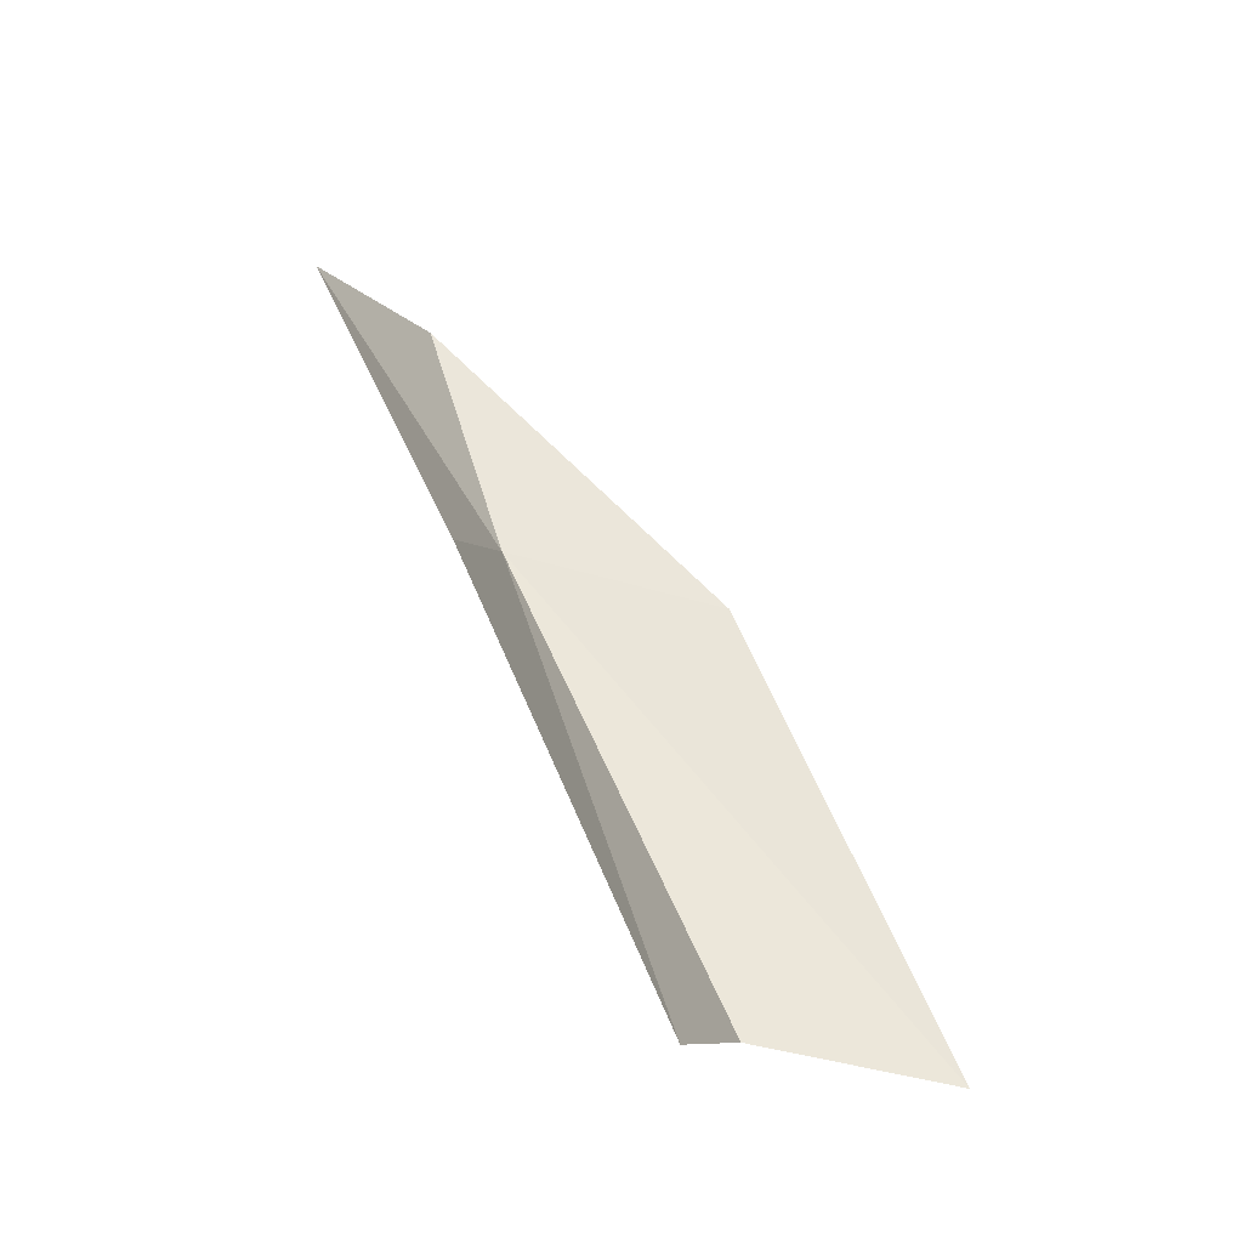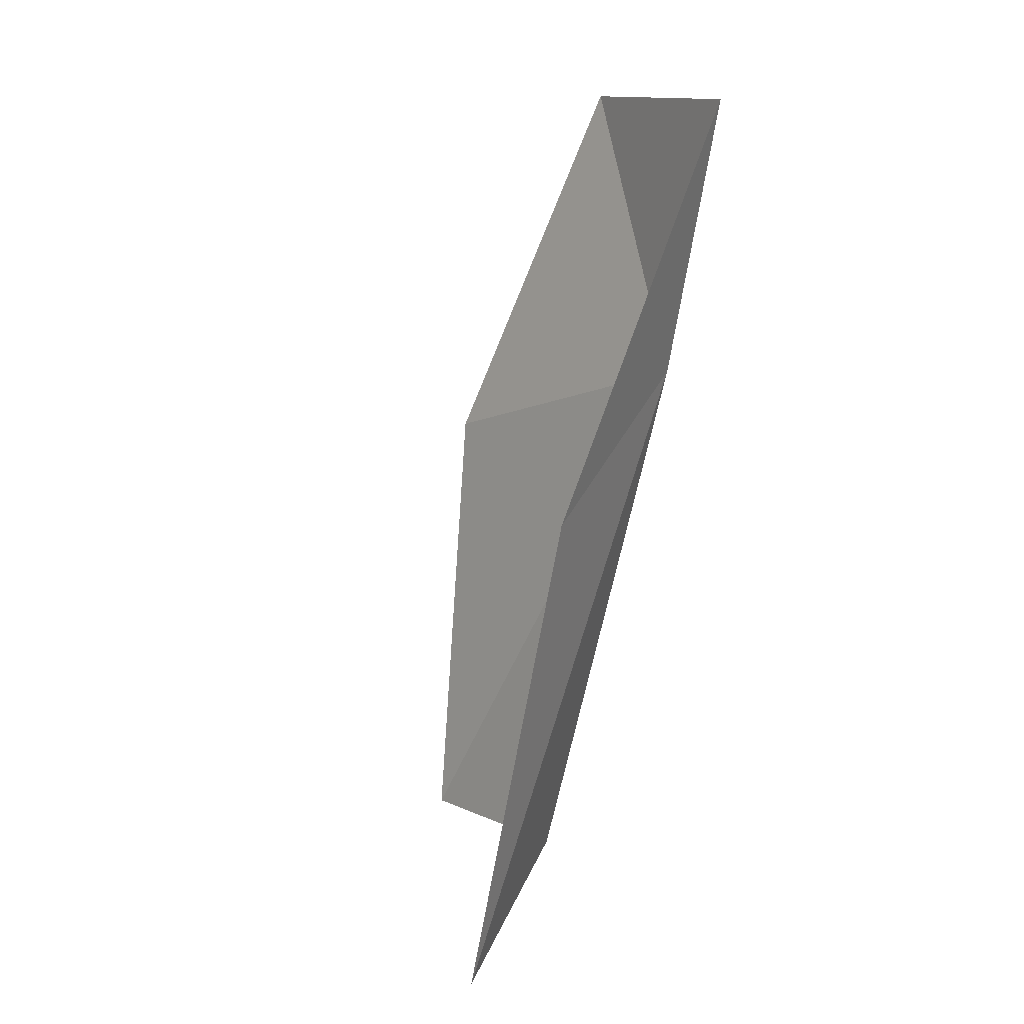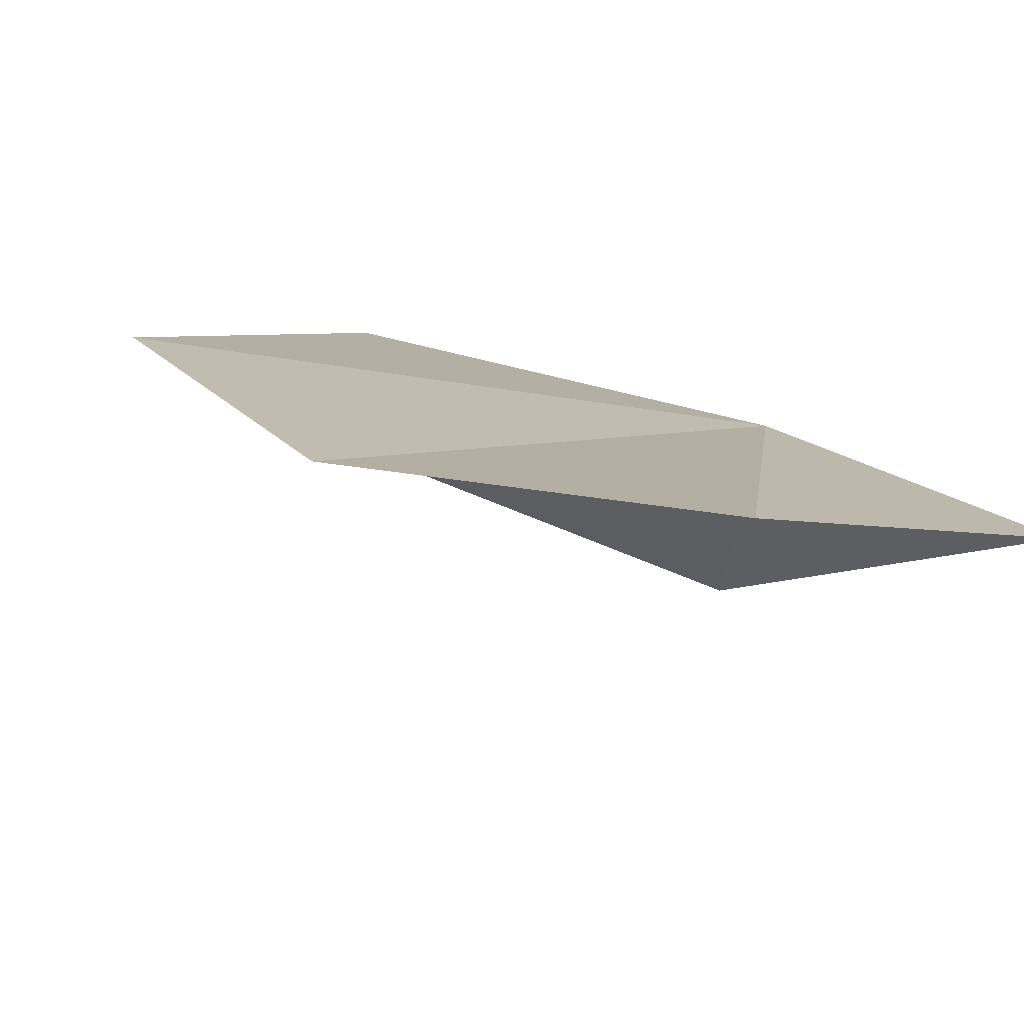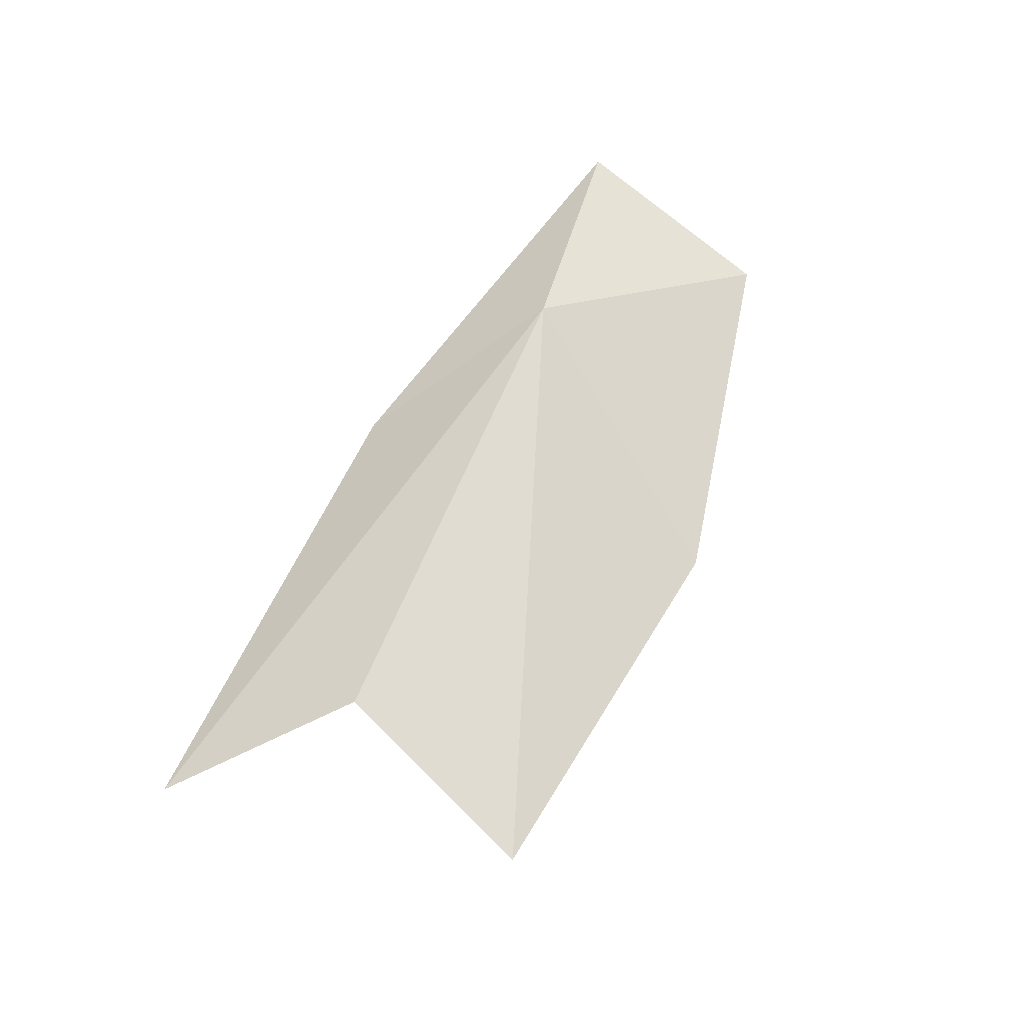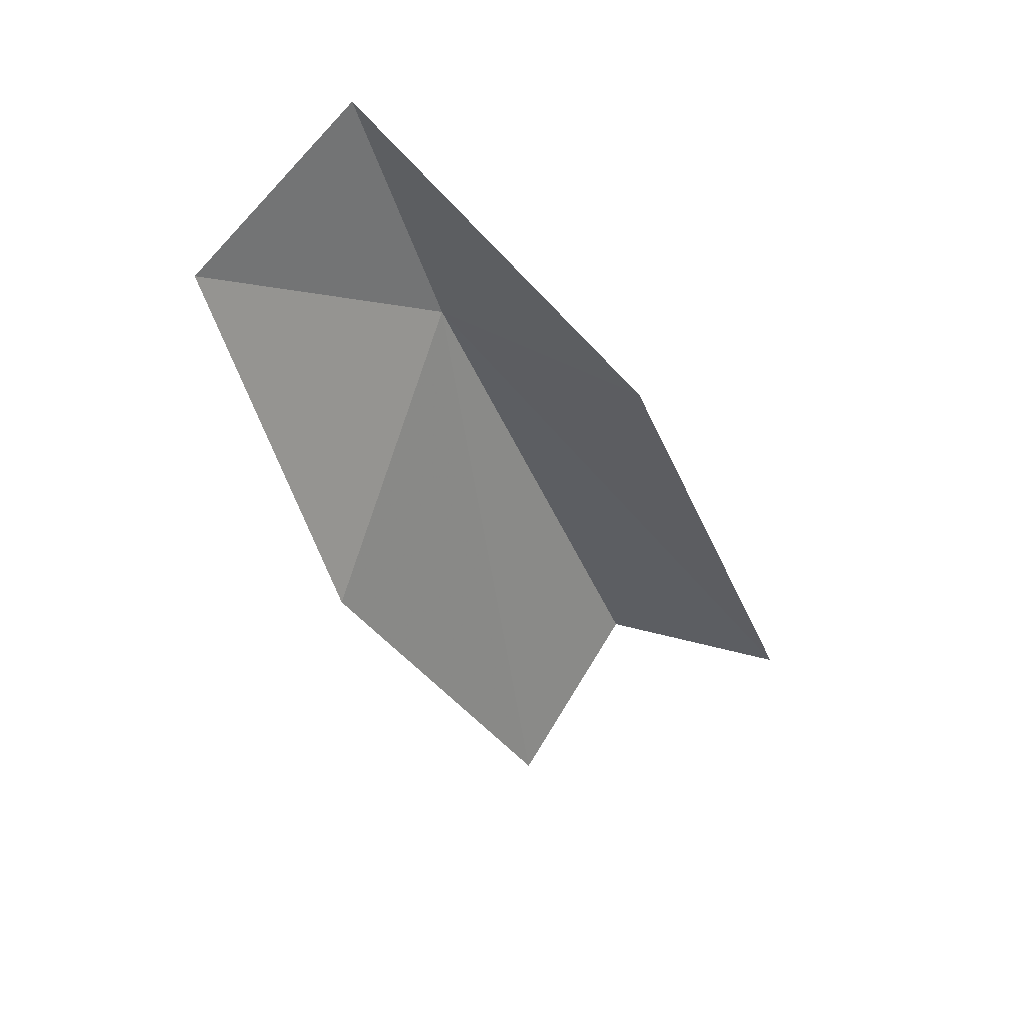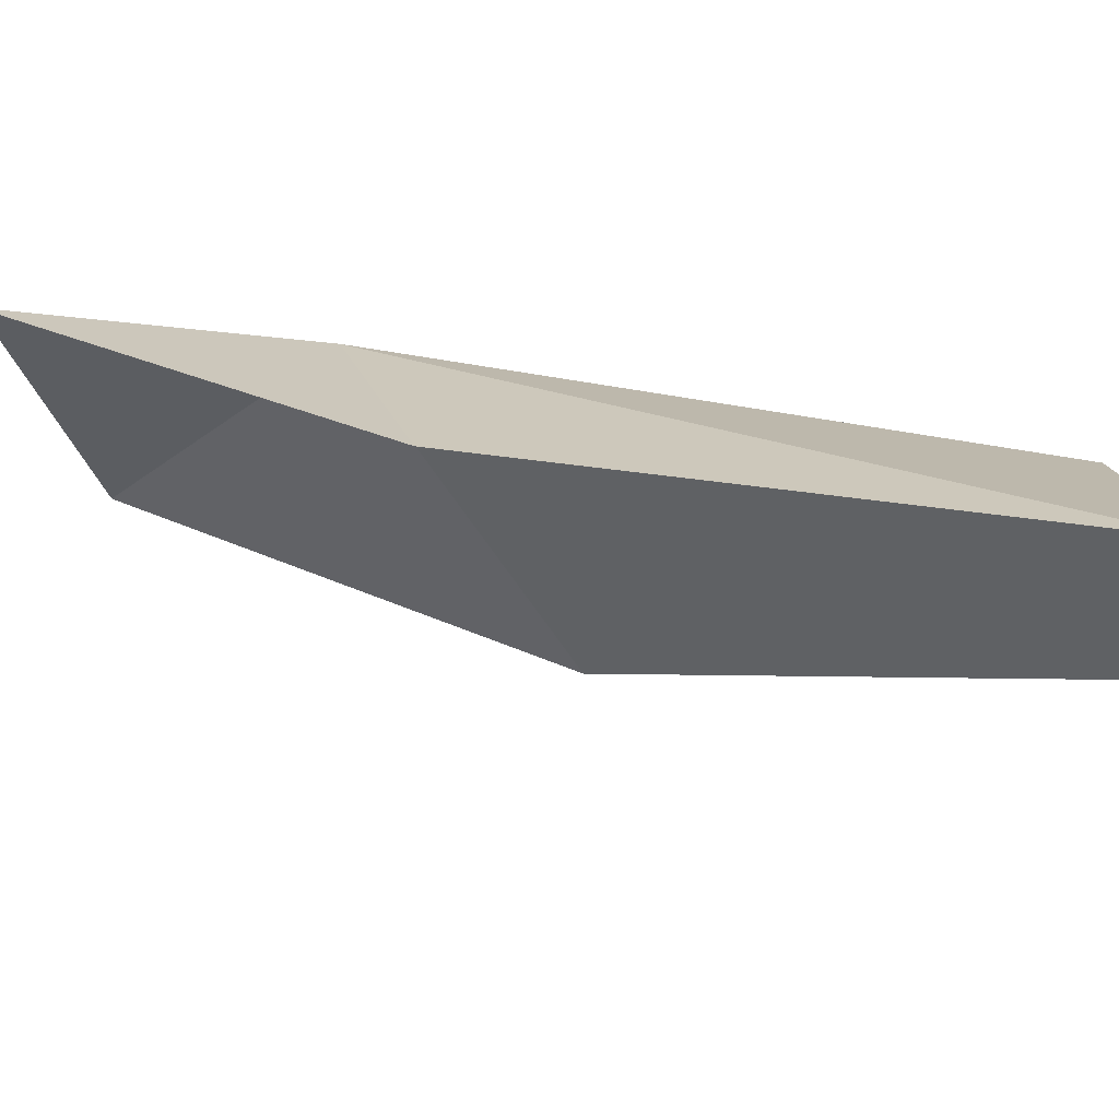
<metadata>
{"format":"obj","ext":"obj","renderer":"f3d","projection":"perspective","resolution":1024,"background":"white","views":[{"elev":-32.8,"azim":95.9,"up":"+Y"},{"elev":35.9,"azim":-141.6,"up":"+Y"},{"elev":40.1,"azim":141.1,"up":"+Z"},{"elev":-54.2,"azim":-51.9,"up":"+Y"},{"elev":55.2,"azim":113.6,"up":"+Y"},{"elev":-61.1,"azim":-89.9,"up":"+Z"}]}
</metadata>
<code>
v -28.32 11.73 -34.64
v -28.15 17.92 -32.81
v -23.69 16.2 -31.19
v -28.94 10.3 -39.53
v -22.16 7.788 -34.73
v -24.4 -1.537 -38.68
v -28.64 0.2265 -39.52
v -29.69 -0.4691 -43.83
f 1 3 2
f 1 2 4
f 1 5 3
f 1 6 5
f 1 7 6
f 1 8 7
f 1 4 8

</code>
